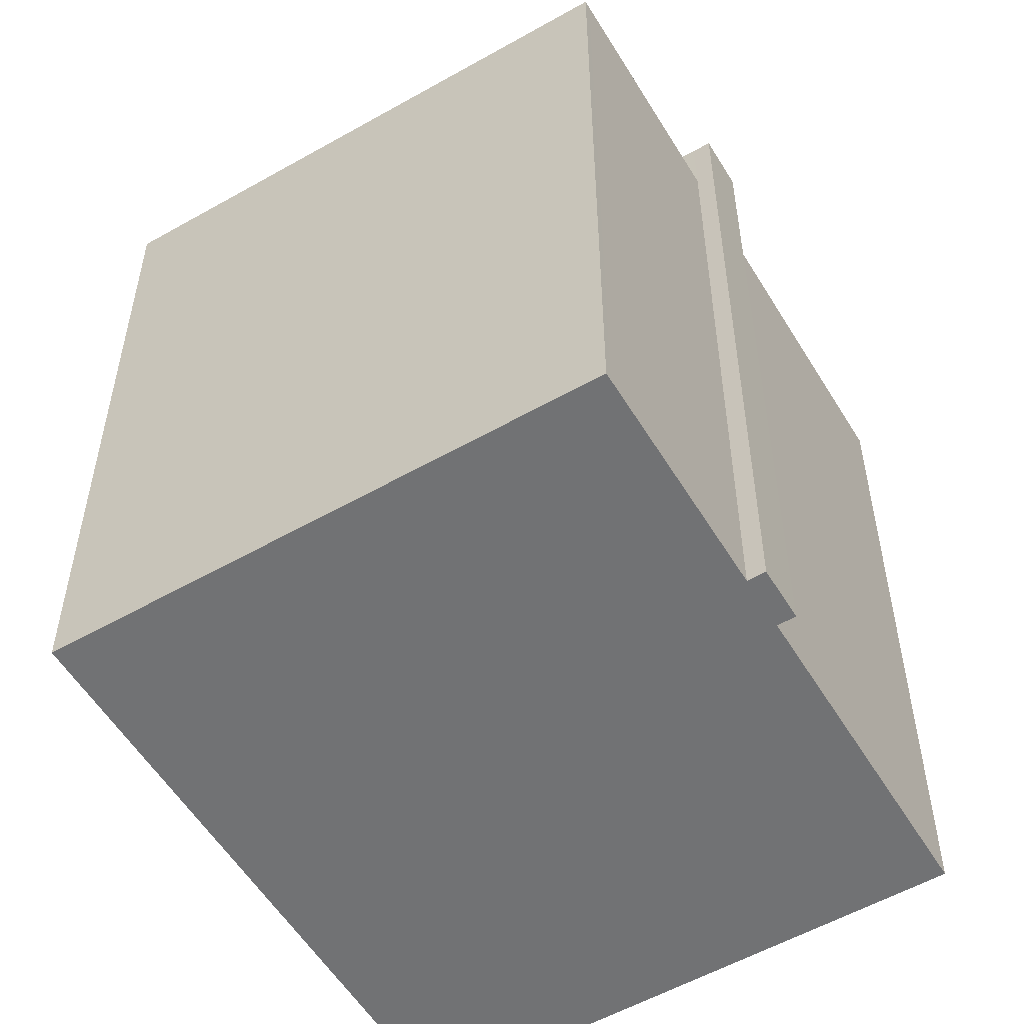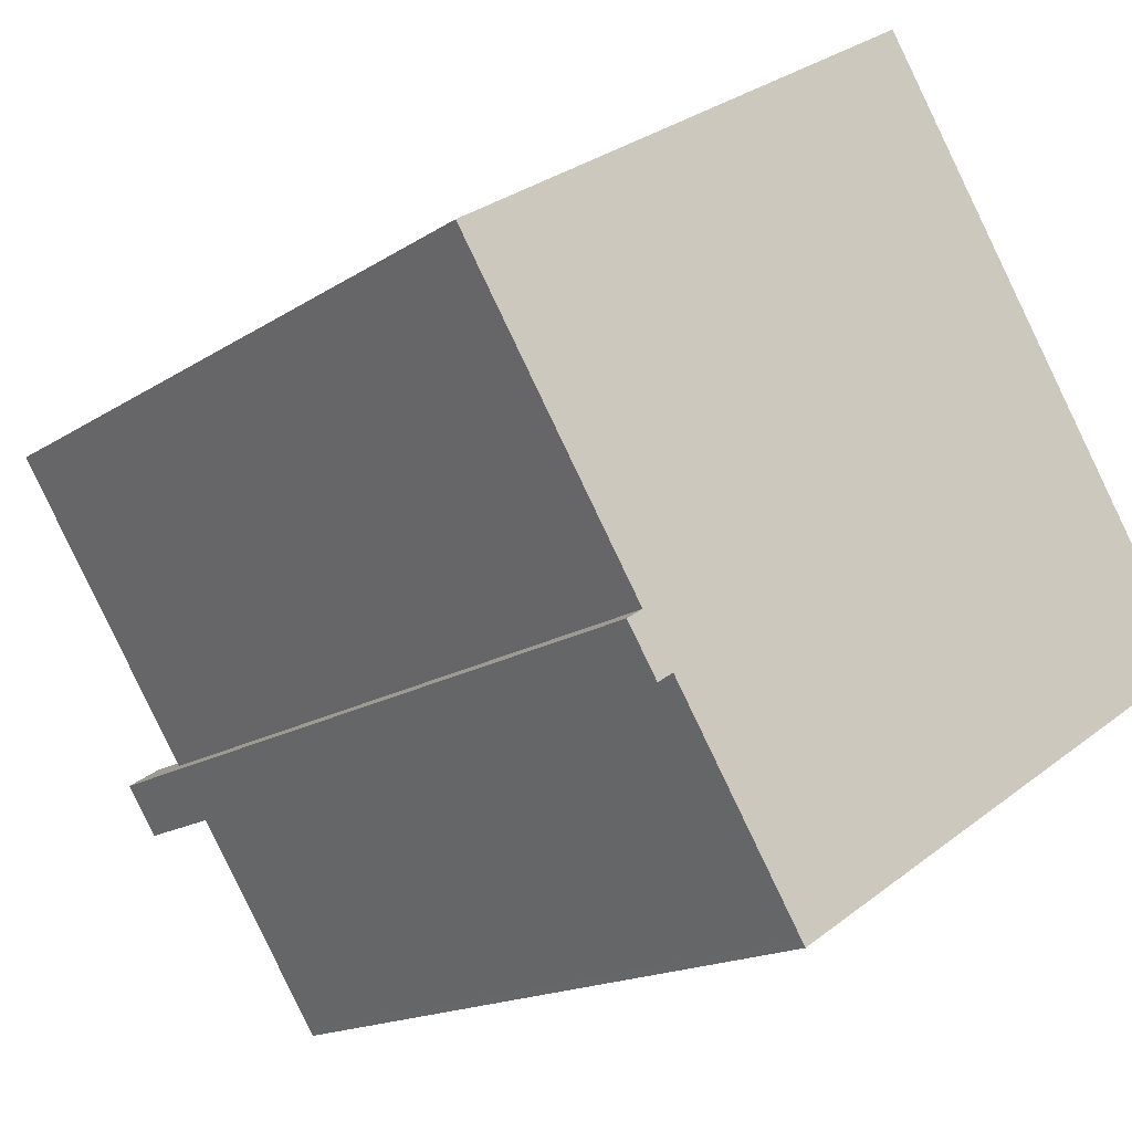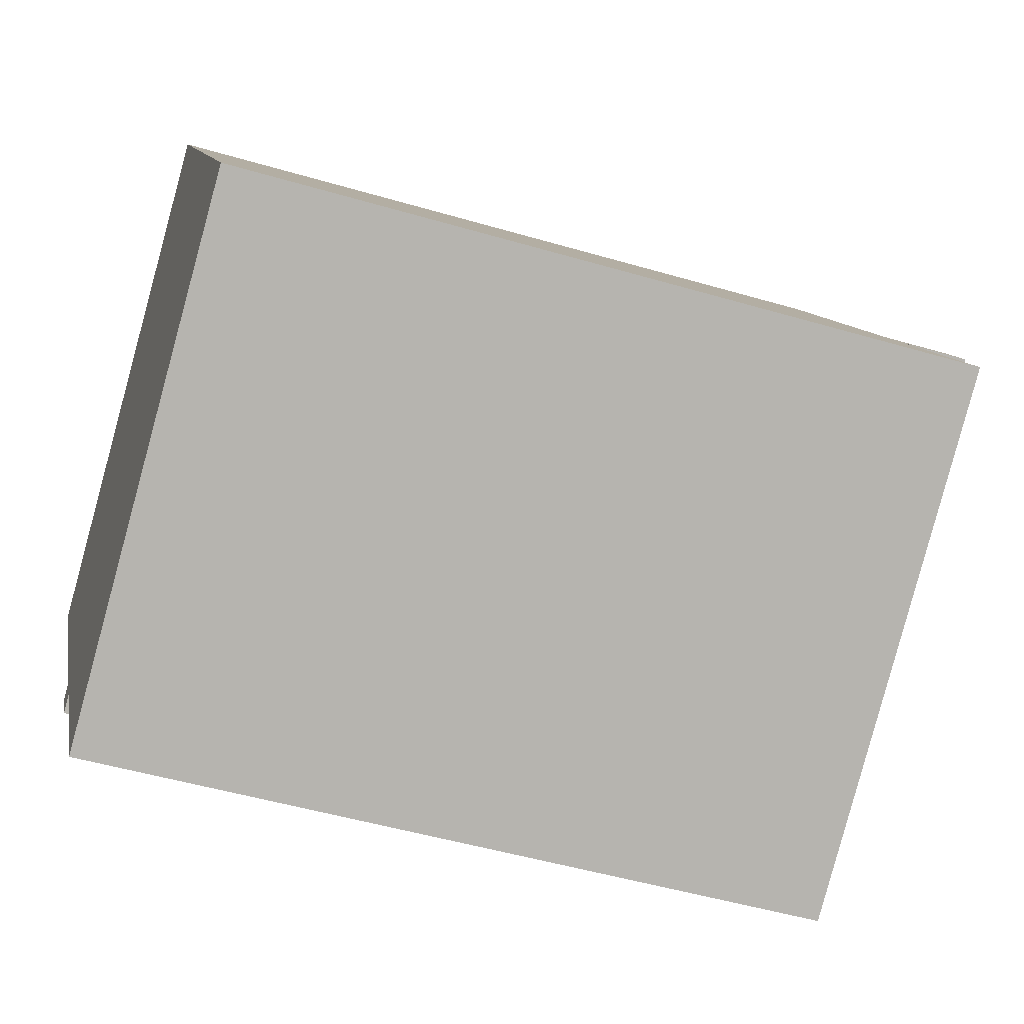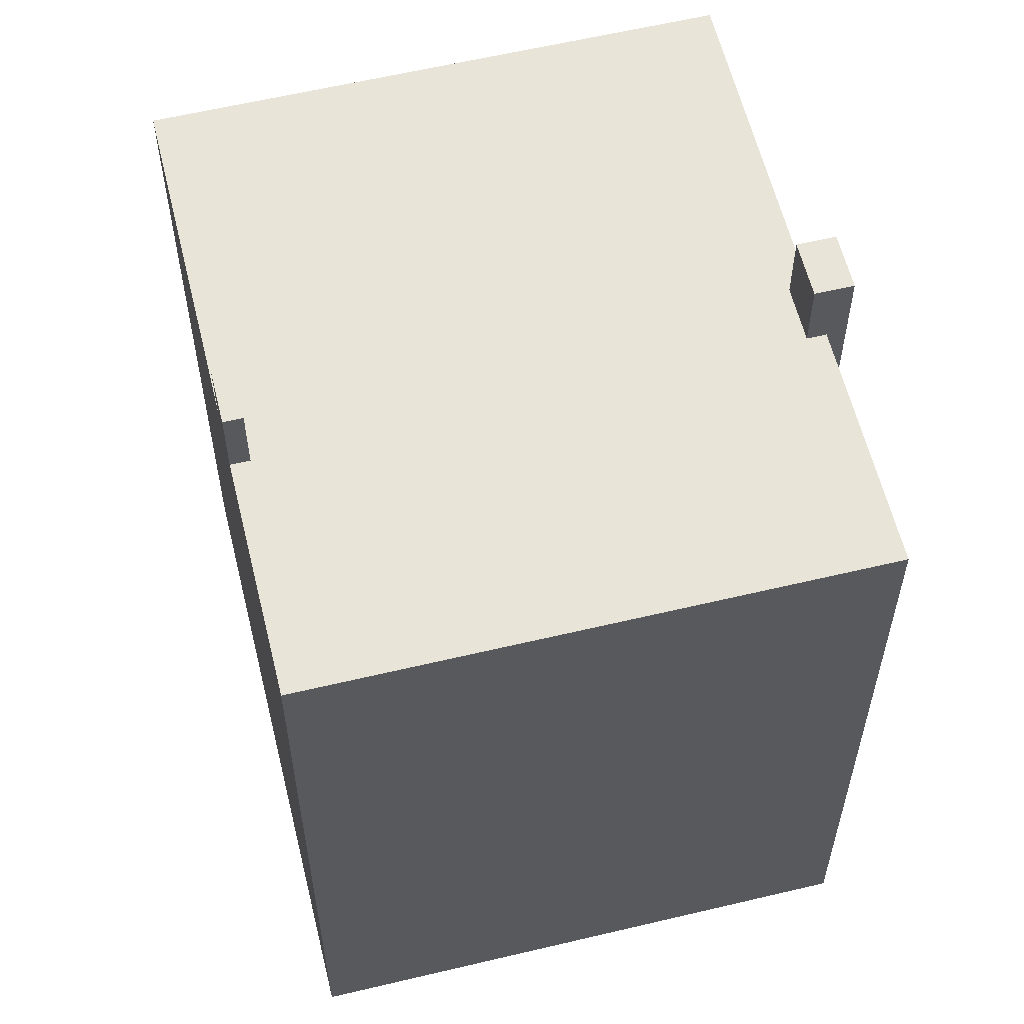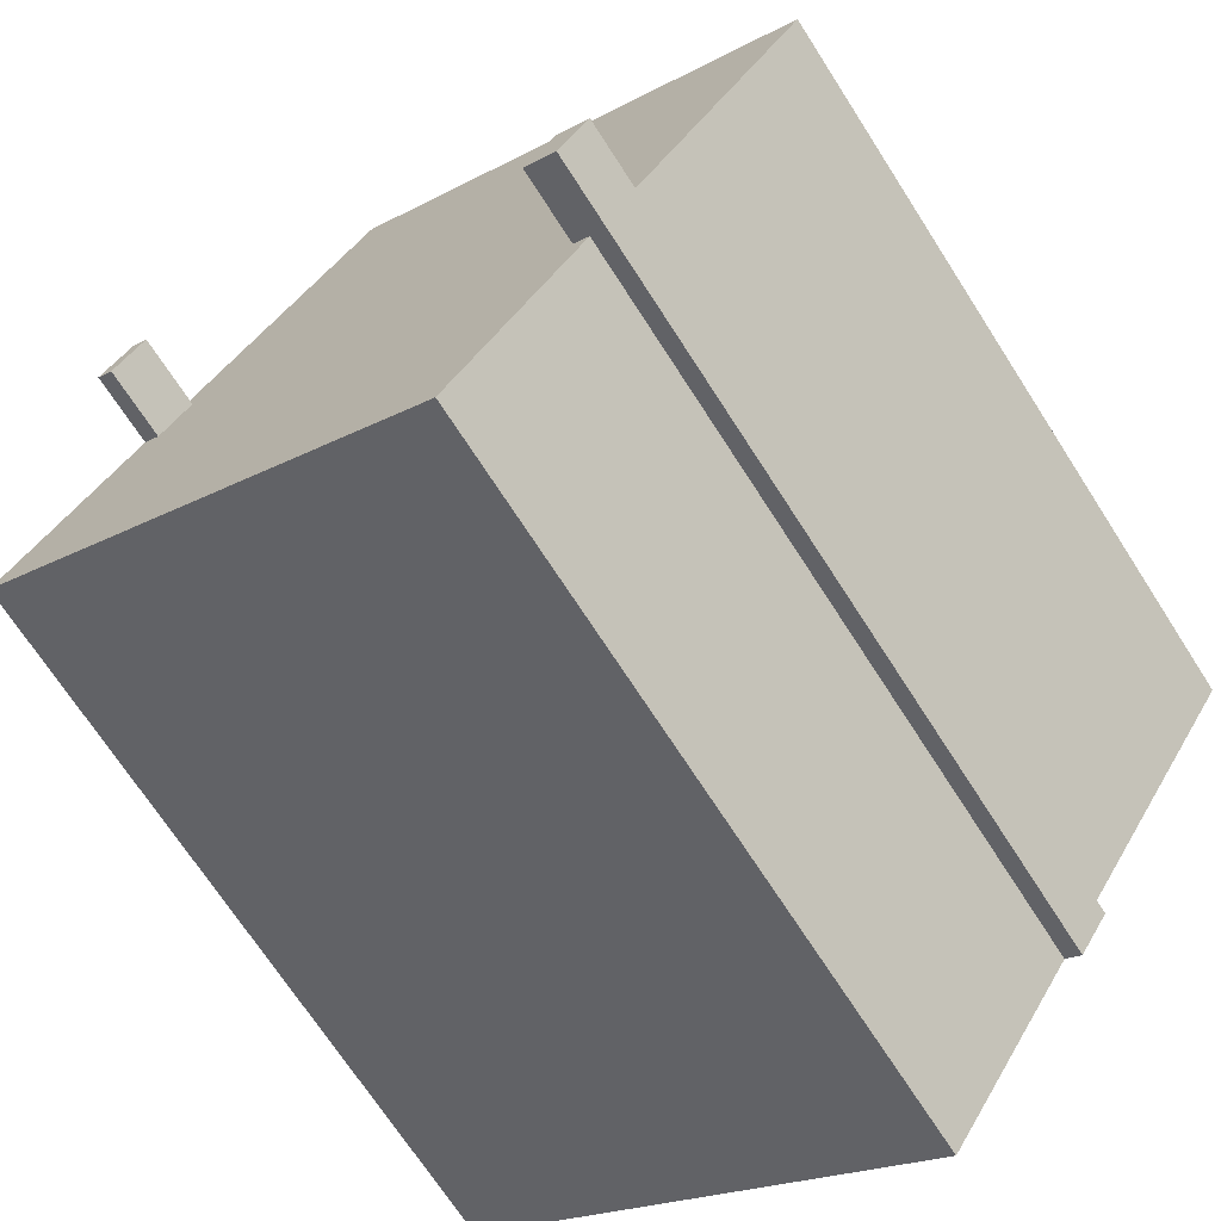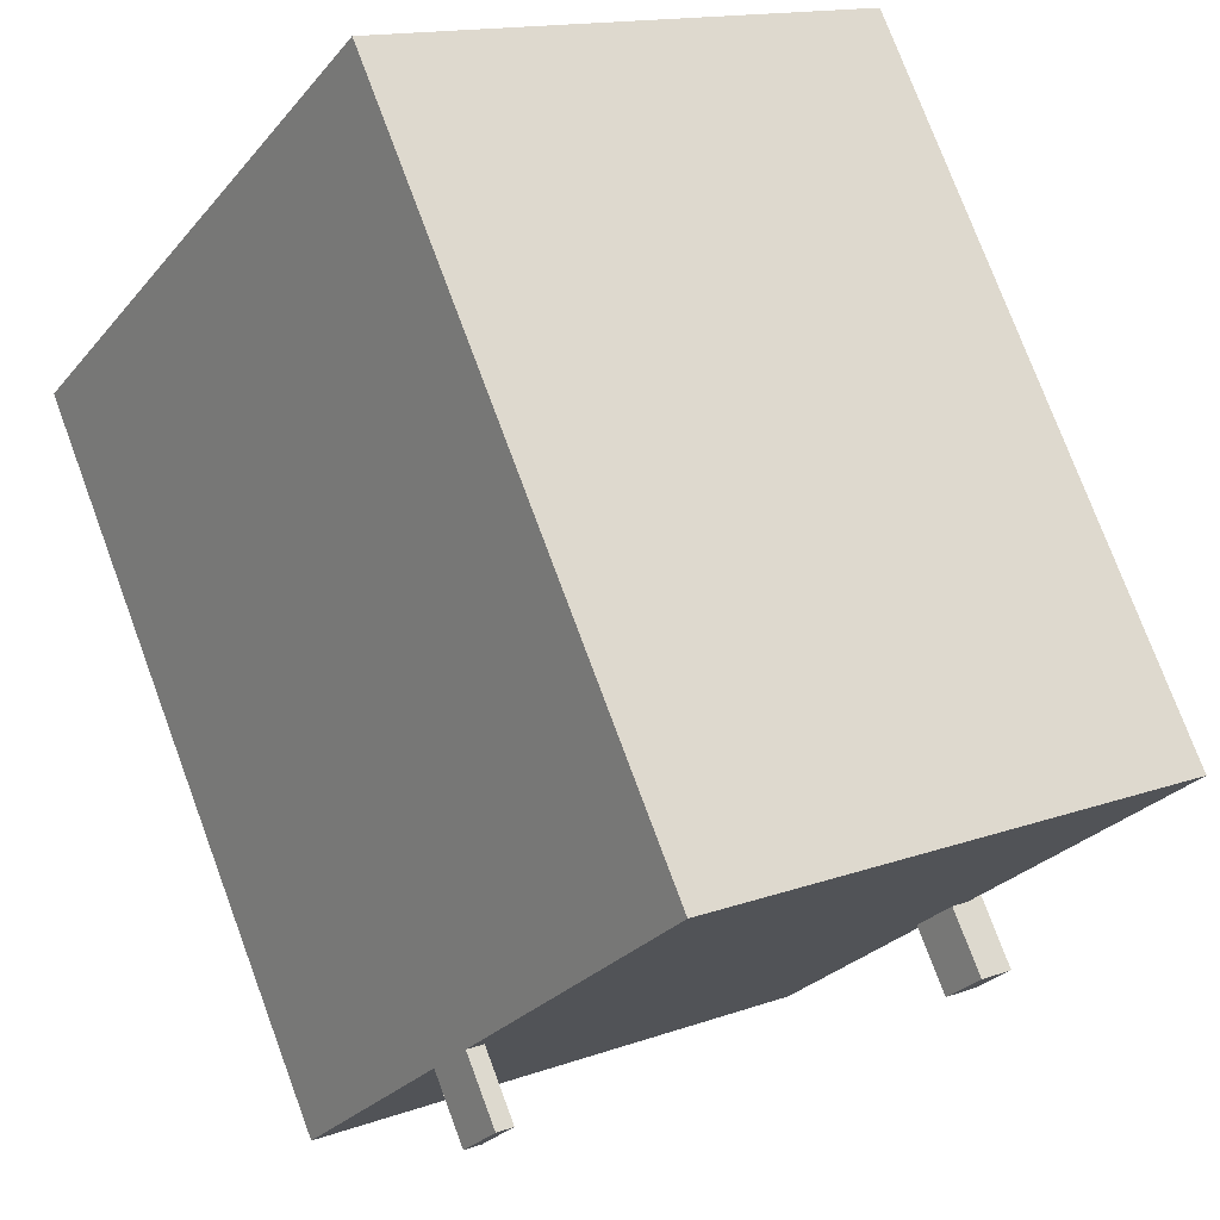
<metadata>
{"format":"obj","ext":"obj","renderer":"f3d","projection":"perspective","resolution":1024,"background":"white","views":[{"elev":-55.5,"azim":178.3,"up":"+Y"},{"elev":-15.9,"azim":-36.5,"up":"+Z"},{"elev":-49.2,"azim":71.9,"up":"+Z"},{"elev":59.8,"azim":133.7,"up":"+Y"},{"elev":-70.0,"azim":-147.3,"up":"+Z"},{"elev":76.0,"azim":159.6,"up":"+Z"}]}
</metadata>
<code>
v -6.019 5.483 1.752
v 0.9608 5.483 6.211
v -3.097 5.483 -2.302
v -3.097 5.483 -2.302
v 0.9608 5.483 6.211
v 3.711 5.483 1.913
v -6.019 5.483 1.752
v -3.097 5.483 -2.302
v -3.333 5.483 -2.453
v -3.097 5.483 -2.302
v 3.711 5.483 1.913
v -3.095 5.483 -2.305
v -3.095 5.483 -2.305
v 3.711 5.483 1.913
v 3.475 5.483 1.762
v -3.095 5.483 -2.305
v 3.475 5.483 1.762
v -2.652 5.483 -2.999
v -2.888 5.483 -3.15
v -2.652 5.483 -2.999
v 3.919 5.483 1.069
v -2.652 5.483 -2.999
v 3.475 5.483 1.762
v 3.919 5.483 1.069
v -1.004 5.483 -6.098
v 3.921 5.483 1.065
v 6.042 5.483 -1.731
v -2.888 5.483 -3.15
v 3.921 5.483 1.065
v -1.004 5.483 -6.098
v 3.921 5.483 1.065
v 4.157 5.483 1.216
v 6.042 5.483 -1.731
v -2.888 5.483 -3.15
v 3.919 5.483 1.069
v 3.921 5.483 1.065
v -1.004 5.483 -6.098
v 6.042 5.483 -1.731
v -0.9442 5.483 -6.193
v -3.333 6.543 -2.453
v -2.888 6.543 -3.15
v -3.123 6.543 -3.301
v -3.569 6.543 -2.604
v -3.097 6.543 -2.302
v -2.652 6.543 -2.999
v -2.888 6.543 -3.15
v -3.333 6.543 -2.453
v 3.711 6.543 1.913
v 4.157 6.543 1.216
v 3.921 6.543 1.065
v 3.475 6.543 1.762
v -6.019 5.483 1.752
v -3.333 5.483 -2.453
v -3.333 -5.493 -2.453
v -6.019 -5.493 1.752
v -6.019 -5.493 1.752
v 0.9608 -5.493 6.211
v 0.9608 5.483 6.211
v -6.019 5.483 1.752
v 0.9608 -5.493 6.211
v 3.711 -5.493 1.913
v 3.711 5.483 1.913
v 0.9608 5.483 6.211
v 3.711 -5.493 1.913
v 4.157 -5.493 1.216
v 4.157 5.483 1.216
v 3.711 5.483 1.913
v 5.099 -5.493 -0.2571
v 6.042 -5.493 -1.731
v 6.042 5.483 -1.731
v 4.157 5.483 1.216
v 4.157 -5.493 1.216
v 5.099 -5.493 -0.2571
v 4.157 5.483 1.216
v 5.099 -5.493 -0.2571
v 6.042 5.483 -1.731
v 3.711 5.483 1.913
v 4.157 5.483 1.216
v 4.157 6.543 1.216
v 3.711 6.543 1.913
v -0.9442 5.483 -6.193
v 6.042 5.483 -1.731
v 6.042 -5.493 -1.731
v -0.9442 -5.493 -6.193
v -1.004 5.483 -6.098
v -0.9742 -5.493 -6.145
v -1.004 -5.493 -6.098
v -0.9742 -5.493 -6.145
v -0.9442 5.483 -6.193
v -0.9442 -5.493 -6.193
v -1.004 5.483 -6.098
v -0.9442 5.483 -6.193
v -0.9742 -5.493 -6.145
v -2.888 5.483 -3.15
v -1.004 5.483 -6.098
v -1.004 -5.493 -6.098
v -2.888 -5.493 -3.15
v -3.123 6.543 -3.301
v -3.006 -5.493 -3.225
v -3.123 -5.493 -3.301
v -3.123 6.543 -3.301
v -2.888 6.543 -3.15
v -3.006 -5.493 -3.225
v -3.006 -5.493 -3.225
v -2.888 6.543 -3.15
v -2.888 5.483 -3.15
v -3.006 -5.493 -3.225
v -2.888 5.483 -3.15
v -2.888 -5.493 -3.15
v -2.888 6.543 -3.15
v -2.652 6.543 -2.999
v -2.652 5.483 -2.999
v -2.888 5.483 -3.15
v -3.569 6.543 -2.604
v -3.123 6.543 -3.301
v -3.123 -5.493 -3.301
v -3.569 -5.493 -2.604
v -3.569 6.543 -2.604
v -3.333 5.483 -2.453
v -3.333 6.543 -2.453
v -3.569 -5.493 -2.604
v -3.333 -5.493 -2.453
v -3.333 5.483 -2.453
v -3.569 6.543 -2.604
v -3.333 5.483 -2.453
v -3.097 5.483 -2.302
v -3.097 6.543 -2.302
v -3.333 6.543 -2.453
v -3.095 5.483 -2.305
v -2.652 5.483 -2.999
v -2.652 6.543 -2.999
v -3.097 6.543 -2.302
v -3.097 6.543 -2.302
v -3.097 5.483 -2.302
v -3.095 5.483 -2.305
v 3.921 6.543 1.065
v 4.157 6.543 1.216
v 4.157 5.483 1.216
v 3.921 5.483 1.065
v 3.475 6.543 1.762
v 3.921 6.543 1.065
v 3.919 5.483 1.069
v 3.475 5.483 1.762
v 3.919 5.483 1.069
v 3.921 6.543 1.065
v 3.921 5.483 1.065
v 3.475 5.483 1.762
v 3.711 5.483 1.913
v 3.711 6.543 1.913
v 3.475 6.543 1.762
v -3.123 -5.493 -3.301
v -3.006 -5.493 -3.225
v -2.888 -5.493 -3.15
v -1.004 -5.493 -6.098
v -0.9742 -5.493 -6.145
v -0.9442 -5.493 -6.193
v 6.042 -5.493 -1.731
v 5.099 -5.493 -0.2571
v 4.157 -5.493 1.216
v 3.711 -5.493 1.913
v 0.9608 -5.493 6.211
v -6.019 -5.493 1.752
v -3.333 -5.493 -2.453
v -3.569 -5.493 -2.604
g CDNNDG02_0012530
f 1 2 3
f 4 5 6
f 7 8 9
f 10 11 12
f 13 14 15
f 16 17 18
f 19 20 21
f 22 23 24
f 25 26 27
f 28 29 30
f 31 32 33
f 34 35 36
f 37 38 39
f 43 40 41
f 41 42 43
f 45 46 47
f 44 45 47
f 48 50 51
f 48 49 50
f 52 54 55
f 52 53 54
f 56 58 59
f 58 56 57
f 60 62 63
f 60 61 62
f 65 66 67
f 64 65 67
f 68 69 70
f 71 72 73
f 74 75 76
f 80 77 79
f 78 79 77
f 81 83 84
f 81 82 83
f 85 86 87
f 88 89 90
f 91 92 93
f 97 95 96
f 97 94 95
f 98 99 100
f 101 102 103
f 104 105 106
f 107 108 109
f 110 112 113
f 110 111 112
f 114 116 117
f 114 115 116
f 118 119 120
f 123 124 121
f 123 121 122
f 126 127 128
f 128 125 126
f 129 130 131
f 132 129 131
f 133 134 135
f 136 138 139
f 136 137 138
f 143 140 142
f 142 140 141
f 144 145 146
f 150 147 149
f 149 147 148
f 164 151 152
f 163 160 161
f 158 154 157
f 163 153 160
f 162 163 161
f 154 155 157
f 155 156 157
f 163 164 152
f 153 163 152
f 160 153 159
f 158 153 154
f 159 153 158

</code>
